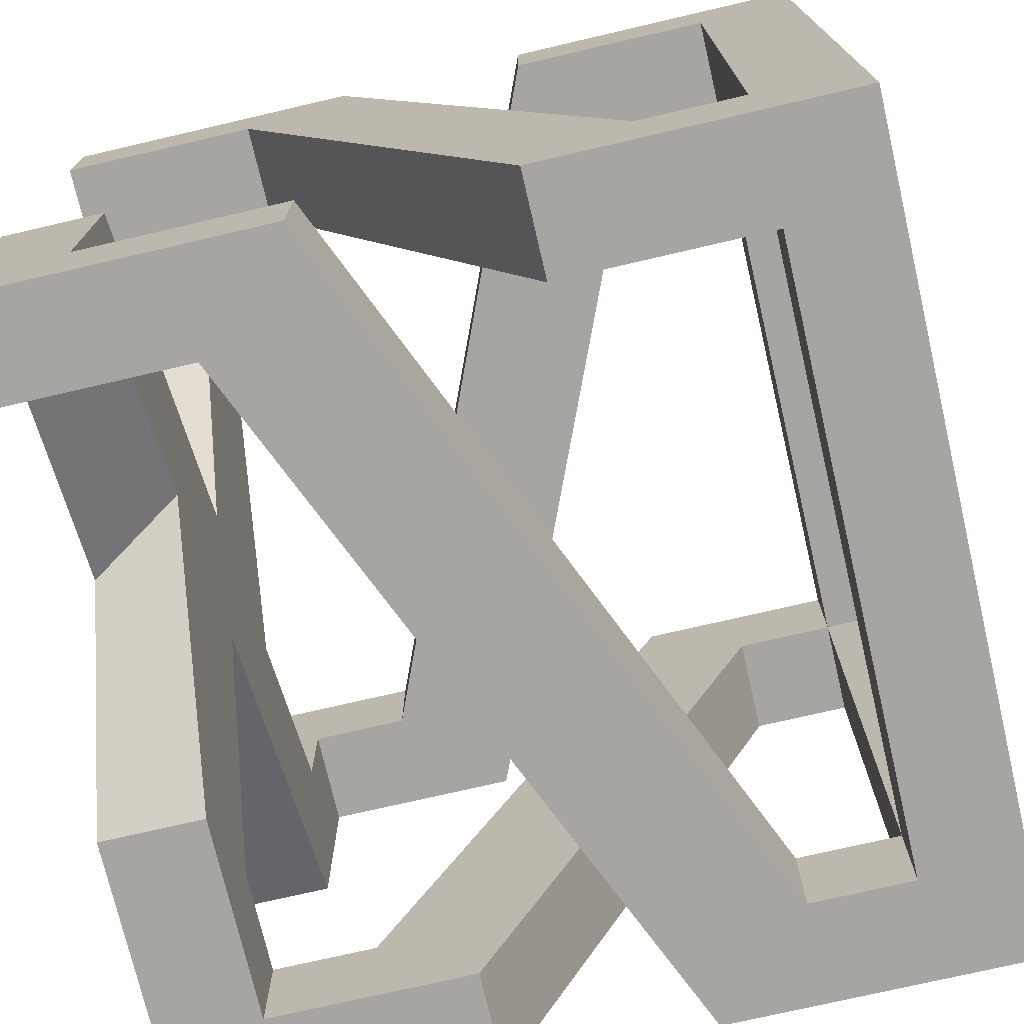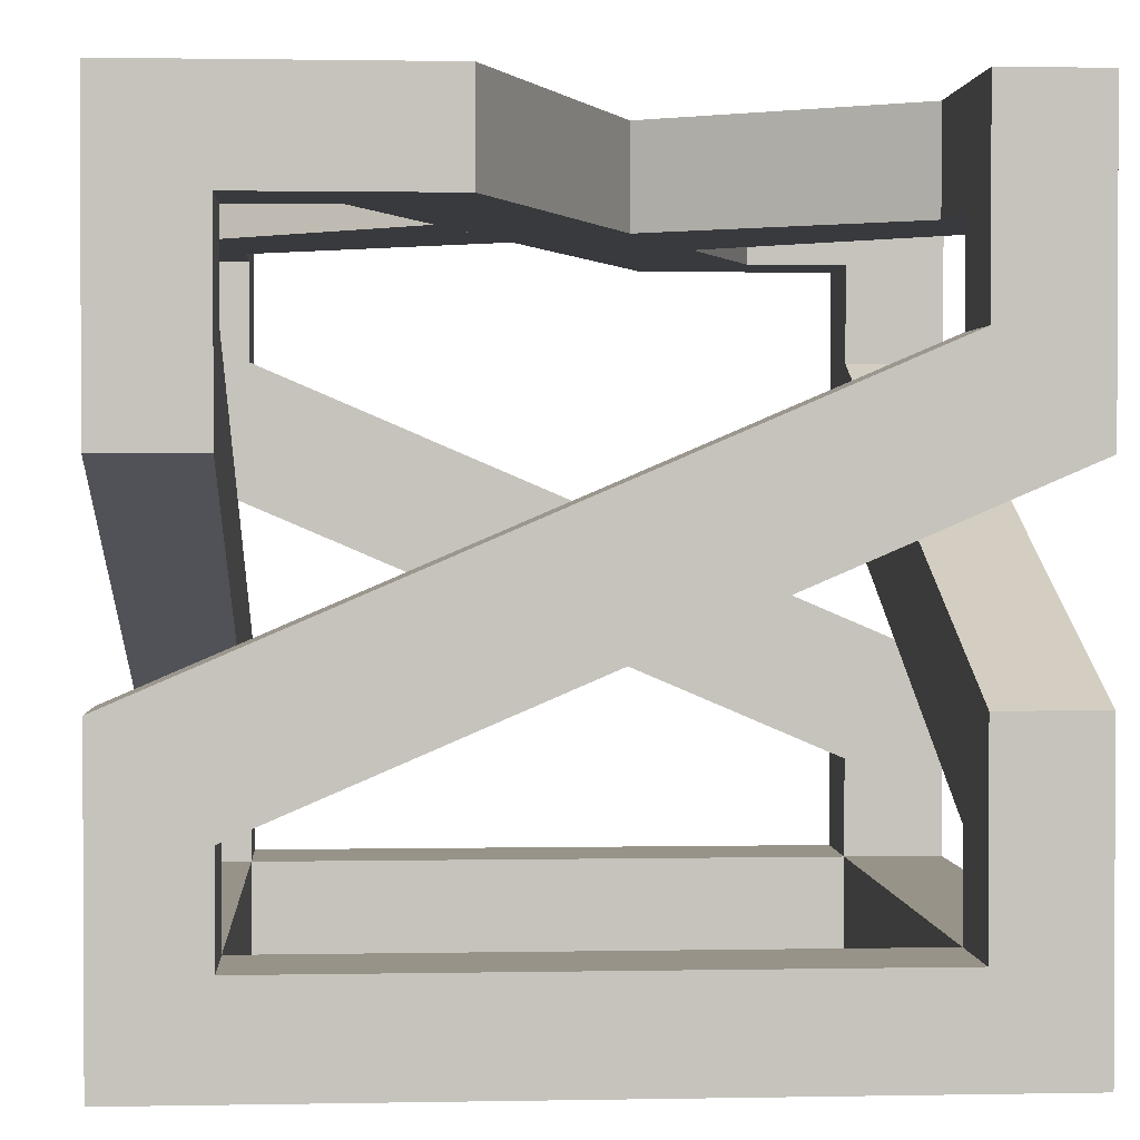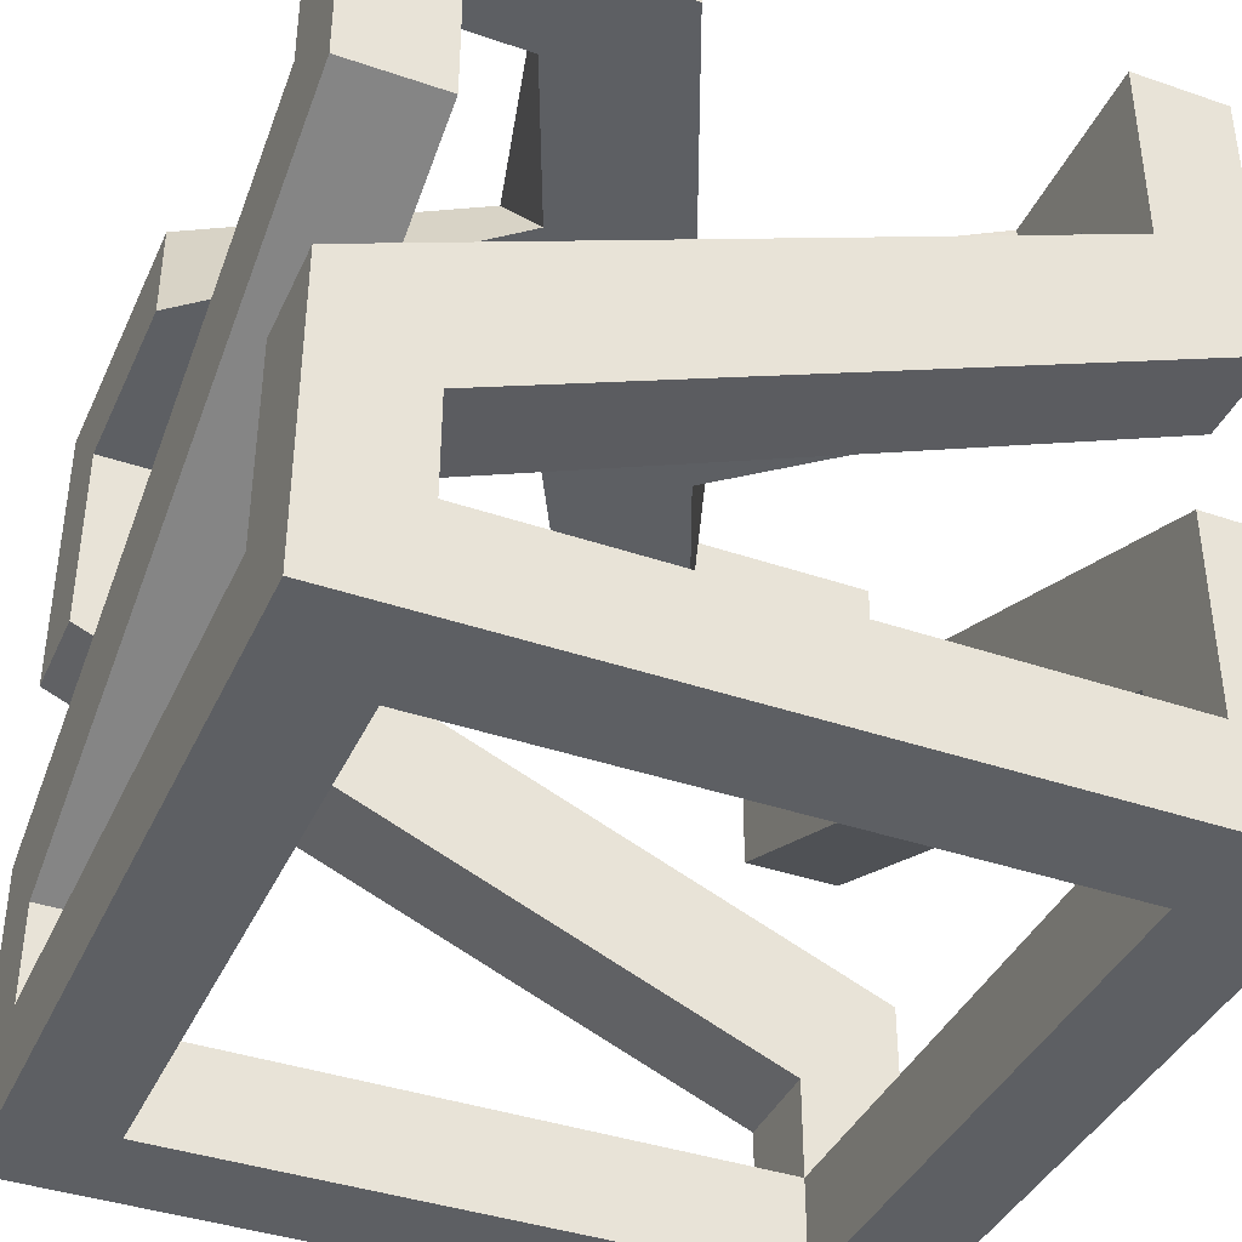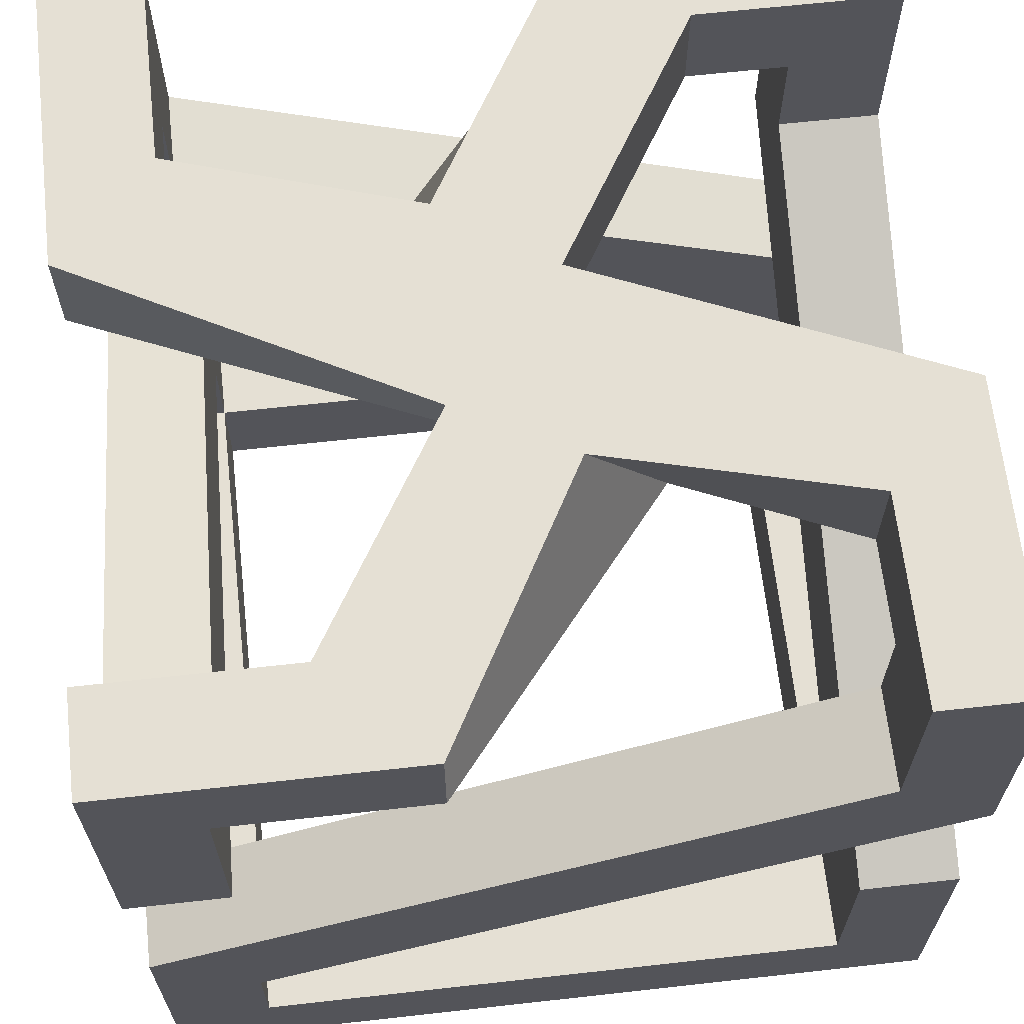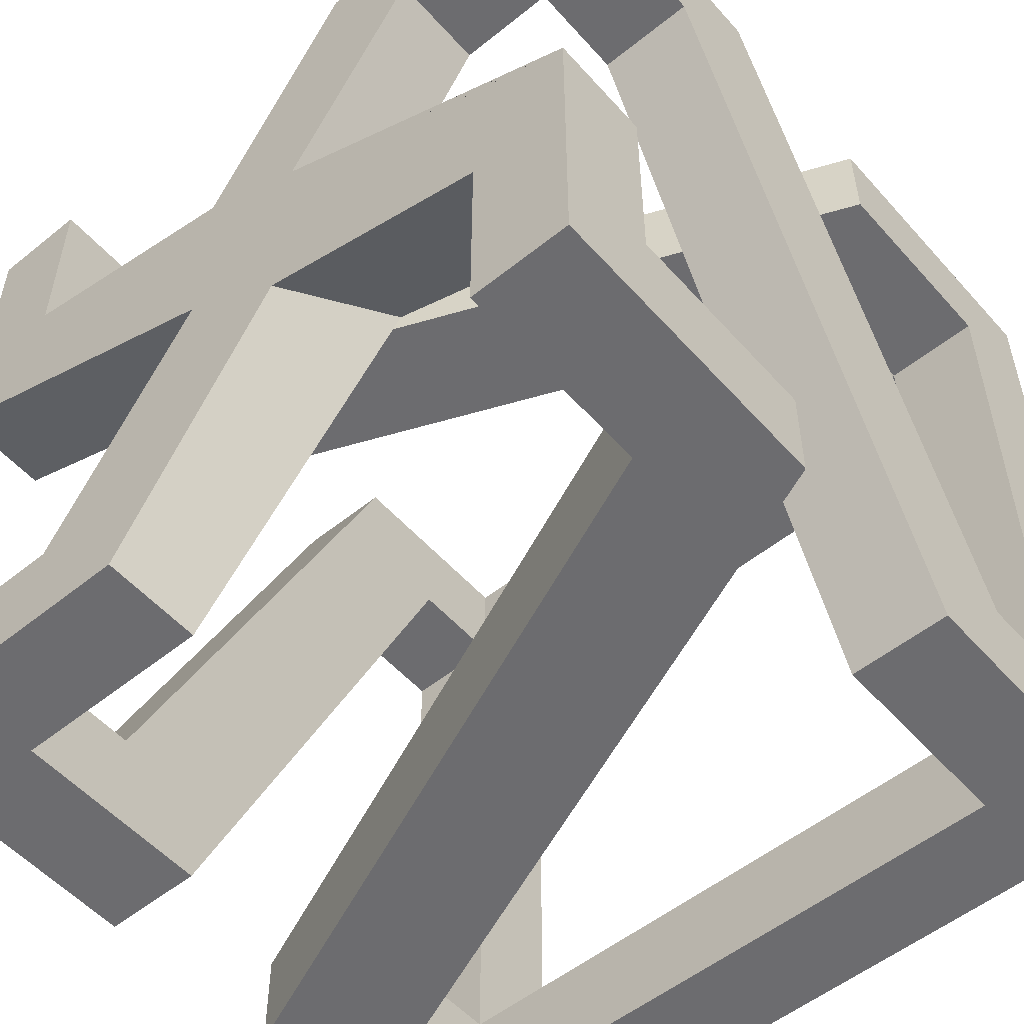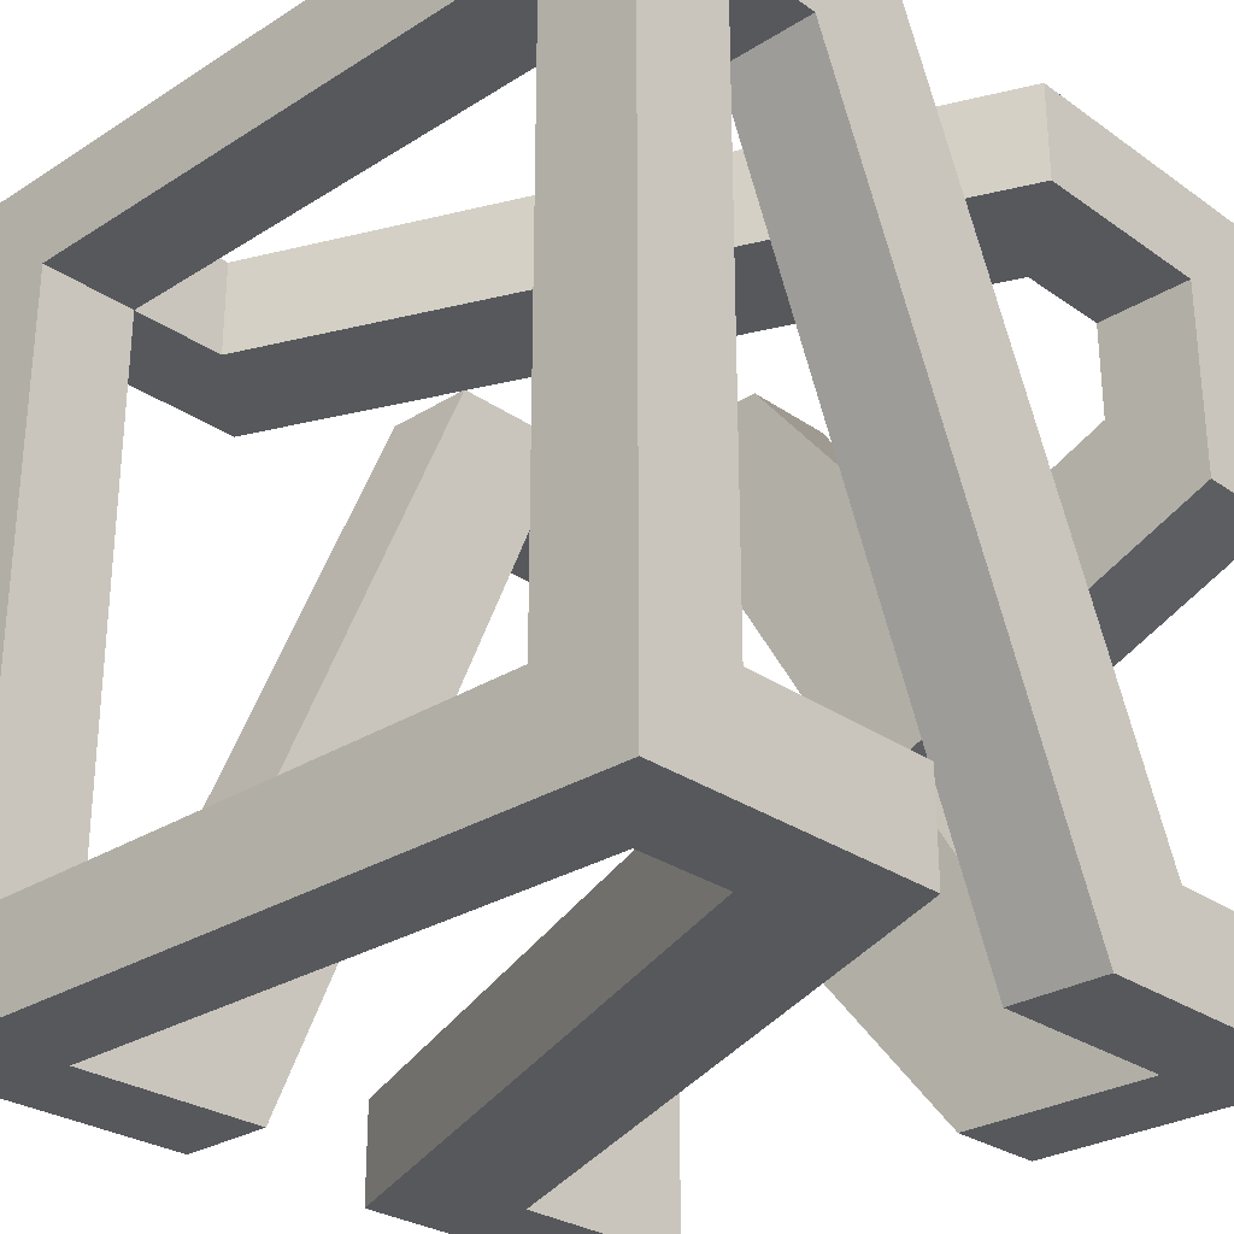
<metadata>
{"format":"obj","ext":"obj","renderer":"f3d","projection":"perspective","resolution":1024,"background":"white","views":[{"elev":-73.8,"azim":-76.9,"up":"+Z"},{"elev":1.5,"azim":86.1,"up":"+Y"},{"elev":-39.8,"azim":67.0,"up":"+Y"},{"elev":65.2,"azim":-6.4,"up":"+Y"},{"elev":-53.8,"azim":-139.4,"up":"+Z"},{"elev":-28.1,"azim":43.6,"up":"+Z"}]}
</metadata>
<code>
o Cube
v 0.5 -0.5 -0.5
v 0.5 -0.5 0.5
v -0.5 -0.5 0.5
v -0.5 -0.5 -0.5
v 0.5 -0.5 0.375
v -0.375 -0.5 -0.5
v -0.375 -0.5 0.5
v -0.5 -0.5 -0.375
v 0.5 -0.5 -0.375
v 0.375 -0.5 -0.5
v 0.375 -0.375 0.5
v 0.375 -0.5 0.5
v 0.375 -0.375 -0.5
v -0.5 -0.5 0.375
v 0.5 -0.375 -0.375
v 0.5 -0.375 -0.5
v -0.5 -0.375 -0.375
v -0.375 -0.375 0.5
v -0.5 -0.375 -0.5
v -0.375 -0.375 -0.5
v 0.5 -0.375 0.5
v -0.375 -0.5 -0.375
v 0.375 -0.5 -0.375
v 0.375 -0.5 0.375
v 0.5 -0.375 0.375
v -0.375 -0.5 0.375
v -0.5 -0.375 0.5
v -0.5 -0.375 0.375
v -0.375 -0.375 0.375
v -0.375 -0.375 -0.375
v 0.375 -0.375 -0.375
v 0.375 -0.375 0.375
v 0.5 0.5 -0.5
v 0.5 0.5 0.5
v -0.5 0.5 0.5
v -0.5 0.5 -0.5
v 0.5 0.5 0.375
v -0.375 0.5 -0.5
v -0.375 0.5 0.5
v -0.5 0.5 -0.375
v 0.5 0.5 -0.375
v 0.375 0.5 -0.5
v 0.375 0.375 0.5
v 0.375 0.5 0.5
v 0.375 0.375 -0.5
v -0.5 0.5 0.375
v 0.5 0.375 -0.375
v 0.5 0.375 -0.5
v -0.5 0.375 -0.375
v -0.375 0.375 0.5
v -0.5 0.375 -0.5
v -0.375 0.375 -0.5
v 0.5 0.375 0.5
v -0.375 0.5 -0.375
v 0.375 0.5 -0.375
v 0.375 0.5 0.375
v 0.5 0.375 0.375
v -0.375 0.5 0.375
v -0.5 0.375 0.5
v -0.5 0.375 0.375
v -0.375 0.375 0.375
v -0.375 0.375 -0.375
v 0.375 0.375 -0.375
v 0.375 0.375 0.375
v 0.375 -0.125 0.5
v 0.375 -0.25 0.375
v 0.5 -0.25 0.375
v 0.5 -0.125 0.5
v 0.375 0.125 -0.5
v 0.5 0.25 -0.375
v 0.5 0.125 -0.5
v 0.375 0.25 -0.375
v 0.375 0.25 0.5
v 0.5 0.125 0.5
v 0.5 0.125 0.375
v 0.375 0.25 0.375
v -0.375 -0.25 0.5
v -0.5 -0.125 0.5
v -0.5 -0.125 0.375
v -0.375 -0.25 0.375
v 0.375 -0.25 -0.5
v 0.5 -0.125 -0.375
v 0.5 -0.125 -0.5
v 0.375 -0.25 -0.375
v -0.5 -0.25 -0.375
v -0.5 -0.125 -0.5
v -0.375 -0.125 -0.5
v -0.375 -0.25 -0.375
v -0.375 0.125 0.5
v -0.5 0.125 0.5
v -0.5 0.25 0.375
v -0.375 0.25 0.375
v -0.5 0.125 -0.375
v -0.5 0.125 -0.5
v -0.375 0.25 -0.5
v -0.375 0.25 -0.375
v -0.375 0.375 -0.25
v -0.375 0.5 -0.25
v -0.5 0.375 -0.125
v -0.5 0.5 -0.125
v 0.125 0.5 -0.5
v 0.125 0.375 -0.5
v 0.25 0.5 -0.375
v 0.25 0.375 -0.375
v 0.5 0.5 0.125
v 0.375 0.5 0.25
v 0.5 0.375 0.125
v 0.375 0.375 0.25
v -0.125 0.5 0.5
v -0.125 0.375 0.5
v -0.25 0.5 0.375
v -0.25 0.375 0.375
v 0.0625 0.375 -0.0625
v 0.0625 0.5 -0.0625
v -0.1562 0.375 -0.1562
v -0.0744 0.5 -0.1562
v 0.1562 0.375 0.1562
v 0.05853 0.5 0.1705
v -0.0625 0.375 0.0625
v -0.0625 0.5 0.0625
f 3 27 28 14
f 5 25 21 2
f 12 7 26 24
f 10 13 16 1
f 22 26 14 8
f 6 22 8 4
f 1 9 23 10
f 5 2 12 24
f 4 19 20 6
f 2 21 11 12
f 11 18 7 12
f 8 17 19 4
f 1 16 15 9
f 7 18 27 3
f 3 14 26 7
f 35 46 60 59
f 37 34 53 57
f 10 6 20 13
f 42 33 48 45
f 30 29 26 22
f 38 36 40 54
f 33 42 55 41
f 37 56 44 34
f 36 38 52 51
f 34 44 43 53
f 23 22 6 10
f 40 36 51 49
f 33 41 47 48
f 39 35 59 50
f 35 39 58 46
f 63 45 69 72
f 25 32 66 67
f 62 54 98 97
f 54 40 100 98
f 49 62 97 99
f 40 49 99 100
f 21 25 67 68
f 8 14 28 17
f 17 28 29 30
f 31 32 25 15
f 15 25 5 9
f 9 5 24 23
f 23 24 32 31
f 24 26 29 32
f 32 29 18 11
f 11 21 68 65
f 13 20 30 31
f 31 30 22 23
f 65 68 70 72
f 32 11 65 66
f 66 69 71 67
f 48 47 70 71
f 47 63 72 70
f 45 48 71 69
f 68 67 71 70
f 66 65 72 69
f 43 64 76 73
f 53 43 73 74
f 57 53 74 75
f 64 57 75 76
f 28 27 78 79
f 27 18 77 78
f 29 28 79 80
f 18 29 80 77
f 16 13 81 83
f 13 31 84 81
f 15 16 83 82
f 31 15 82 84
f 19 17 85 86
f 17 30 88 85
f 20 19 86 87
f 30 20 87 88
f 50 59 90 89
f 60 61 92 91
f 61 50 89 92
f 59 60 91 90
f 62 49 93 96
f 51 52 95 94
f 52 62 96 95
f 49 51 94 93
f 76 75 80 79
f 75 74 77 80
f 73 78 77 74
f 76 79 78 73
f 87 92 89 88
f 85 88 89 90
f 86 85 90 91
f 86 91 92 87
f 81 84 93 94
f 84 82 96 93
f 81 94 95 83
f 83 95 96 82
f 63 47 41 55
f 52 38 54 62
f 46 58 61 60
f 64 43 44 56
f 55 42 101 103
f 42 45 102 101
f 63 55 103 104
f 45 63 104 102
f 37 57 107 105
f 57 64 108 107
f 56 37 105 106
f 64 56 106 108
f 61 58 111 112
f 39 50 110 109
f 50 61 112 110
f 58 39 109 111
f 119 112 111 120
f 99 97 115 113 107 108 117 119
f 107 113 114 105
f 100 120 118 106 105 114 116 98
f 118 117 108 106
f 116 115 97 98
f 109 110 117 118
f 102 115 116 101
f 114 103 101 116
f 119 120 100 99
f 120 111 109 118
f 104 103 114 113
f 104 113 115 102
f 110 112 119 117

</code>
